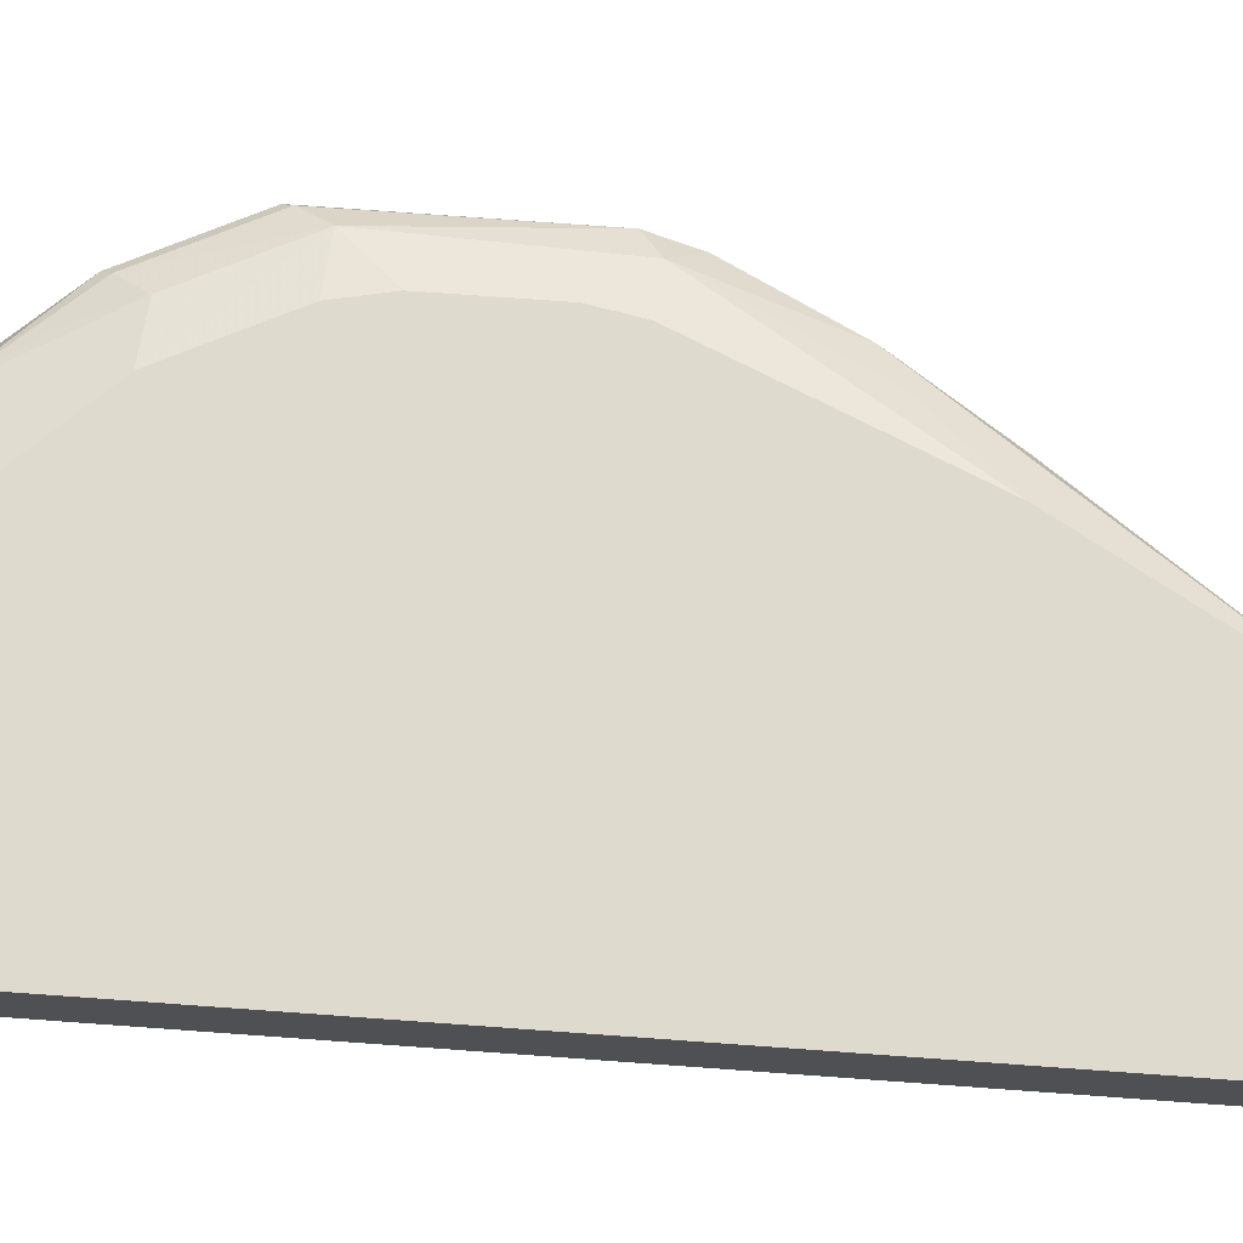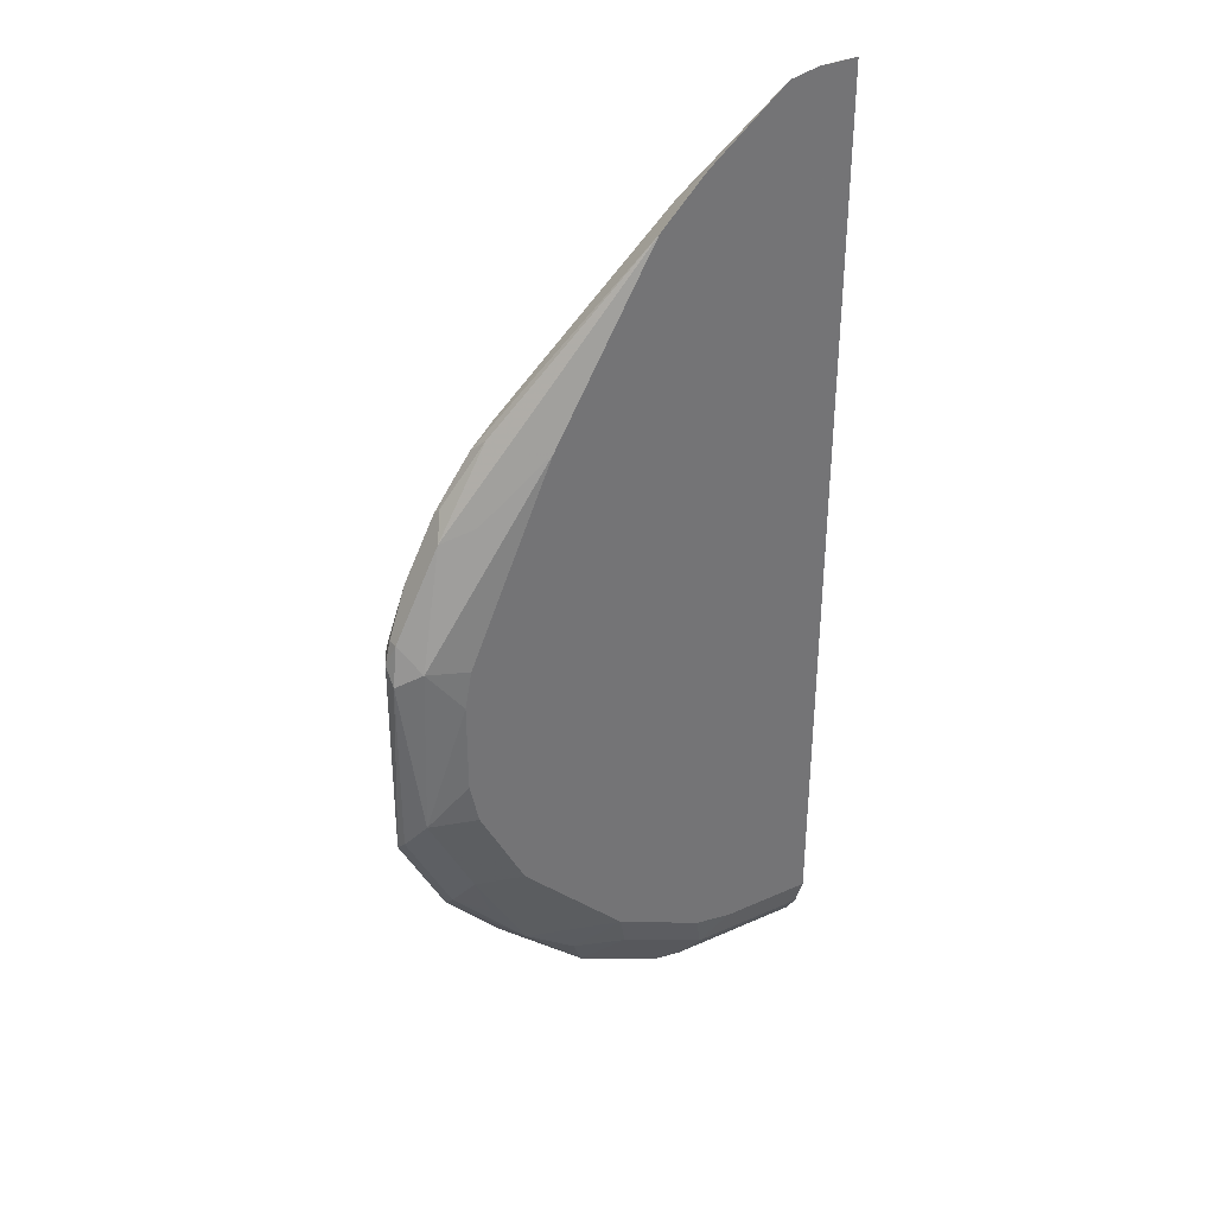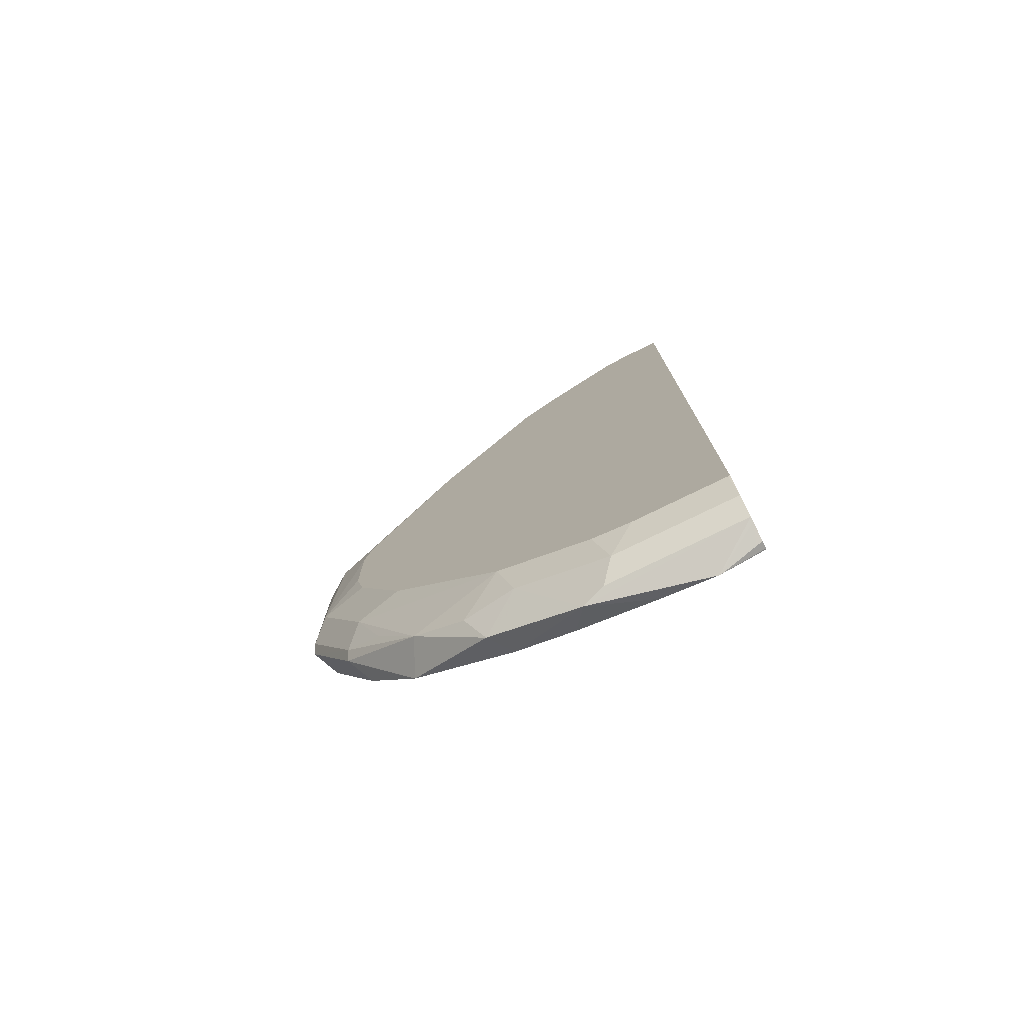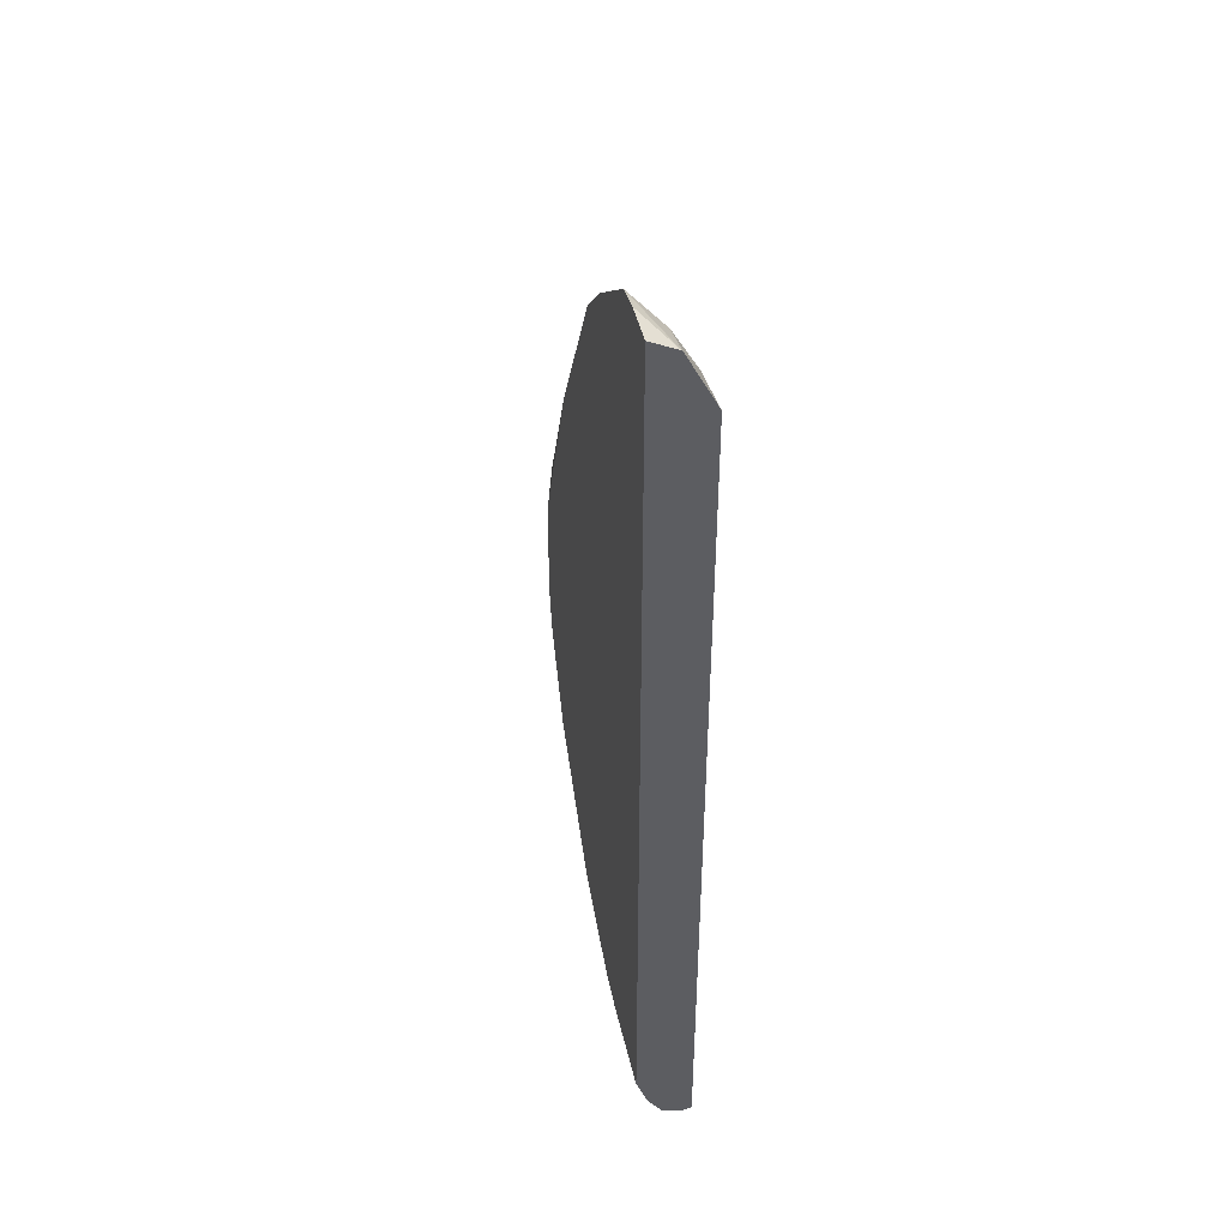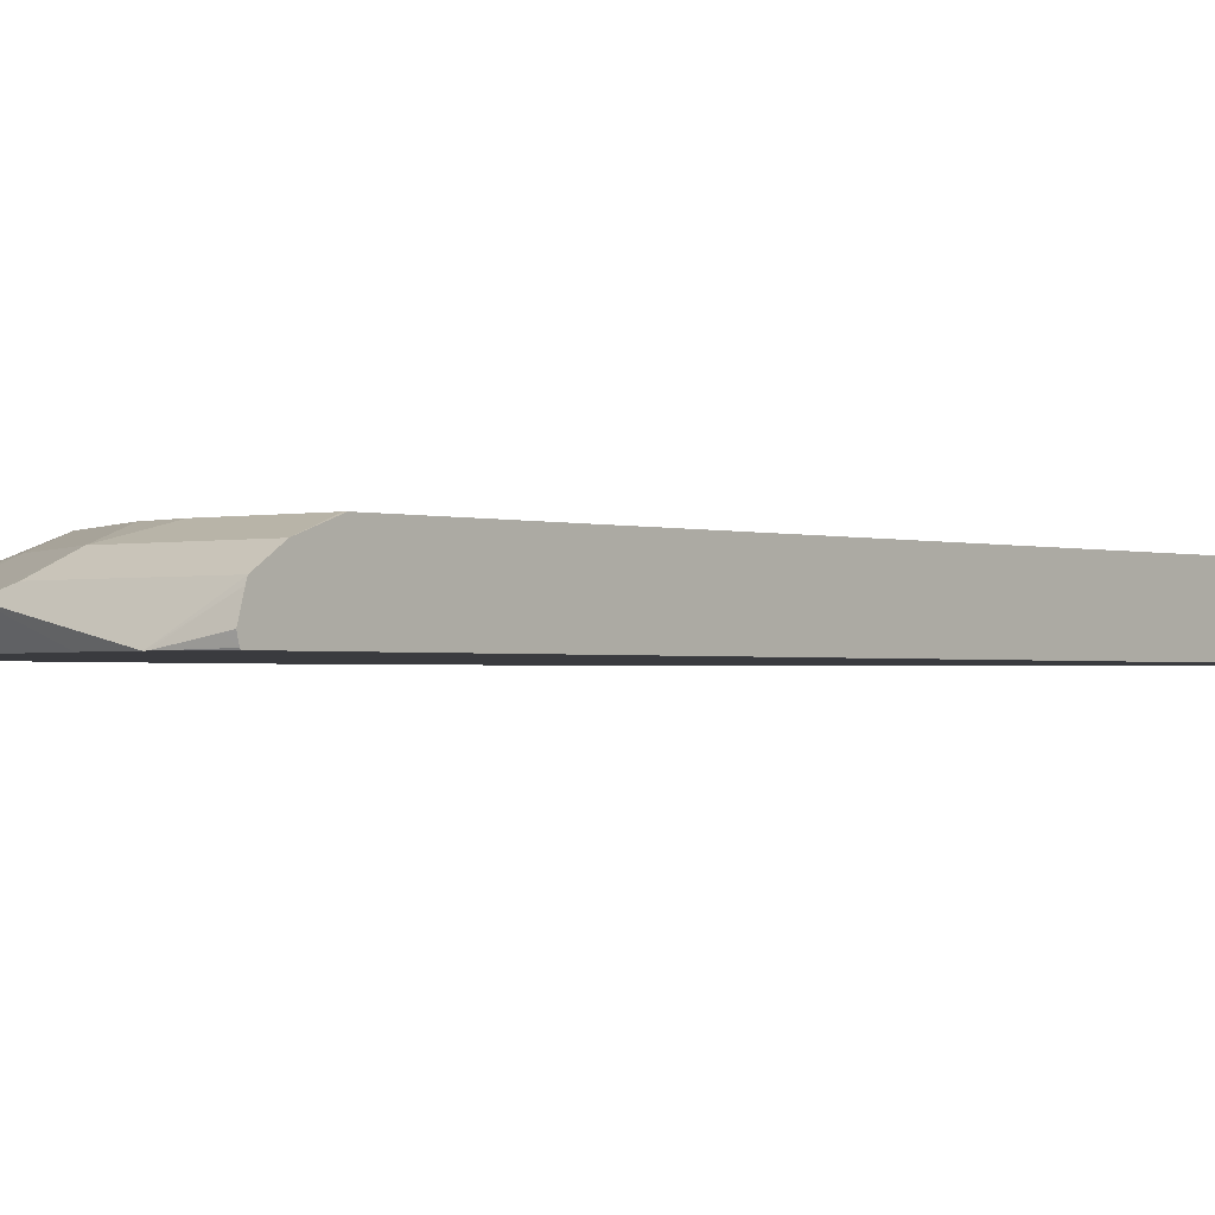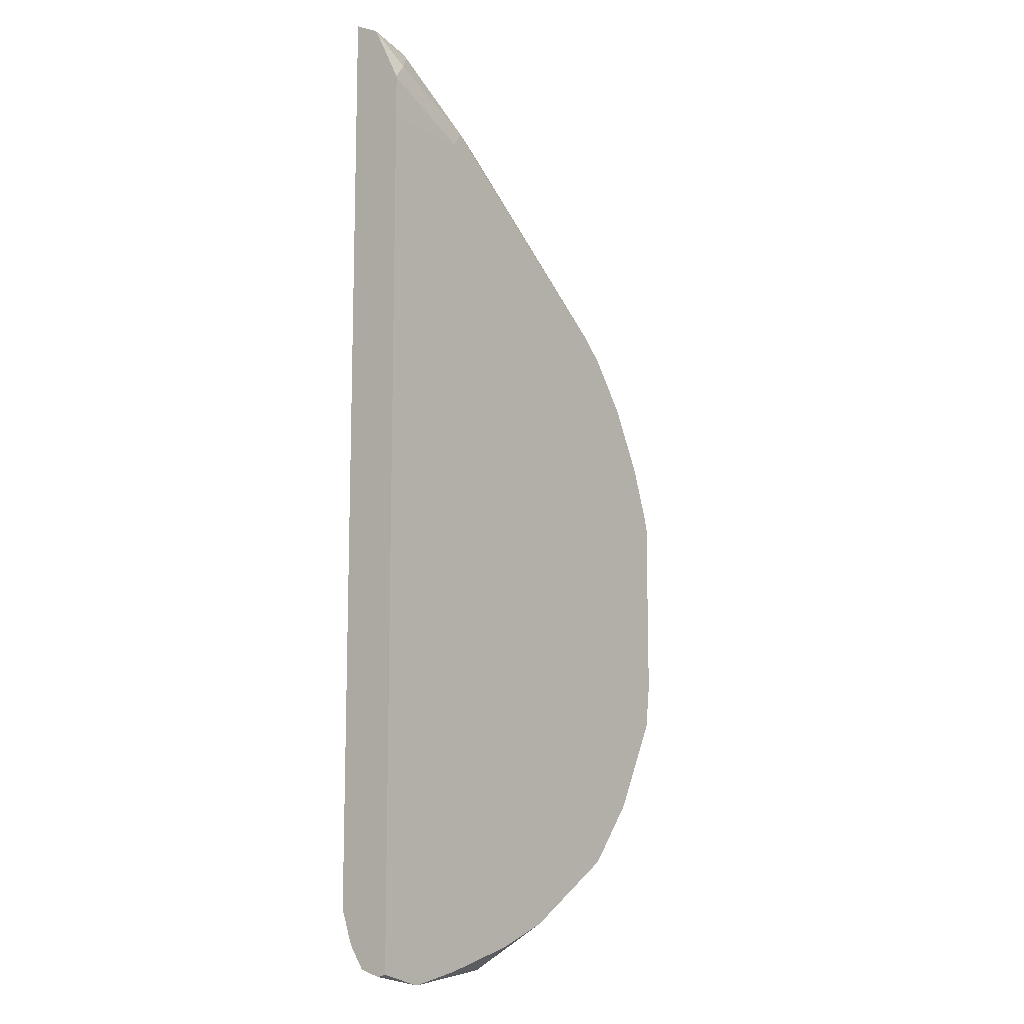
<metadata>
{"format":"obj","ext":"obj","renderer":"f3d","projection":"perspective","resolution":1024,"background":"white","views":[{"elev":71.3,"azim":-85.8,"up":"+Y"},{"elev":35.9,"azim":149.6,"up":"+Z"},{"elev":-77.9,"azim":-154.0,"up":"+Z"},{"elev":45.5,"azim":-102.8,"up":"+Z"},{"elev":-1.3,"azim":-139.5,"up":"+Y"},{"elev":-11.7,"azim":-50.5,"up":"+Z"}]}
</metadata>
<code>
v 0.4055 0.4338 -0.1697
v 0.3963 0.4154 -0.1509
v 0.3917 0.4154 -0.1882
v 0.3539 0.4154 -0.2636
v 0.3678 0.4338 -0.2452
v 0.3647 0.4401 -0.2389
v 0.4024 0.4401 -0.1634
v 0.4024 0.4401 -0.01251
v 0.4024 0.4276 -5.808e-05
v 0.3963 0.4154 -5.808e-05
v 0.3538 0.4154 -0.2639
v 0.3145 0.4154 -0.3139
v 0.3142 0.4154 -0.3143
v 0.3018 0.4433 -0.3064
v 0.3338 0.4452 -0.2621
v 0.3508 0.4527 -0.2188
v 0.3886 0.4527 -0.1433
v 0.3835 0.4527 -5.808e-05
v 0.3961 0.4338 0.01879
v 0.3961 0.4244 0.01879
v 0.3935 0.4154 0.01104
v 0.2313 0.4154 -0.3678
v 0.2452 0.4338 -0.3678
v 0.2584 0.4452 -0.3376
v 0.2232 0.4624 -0.3127
v 0.3112 0.4624 -0.2209
v 0.3489 0.4624 -0.1455
v 0.3563 0.4624 -0.1103
v 0.3563 0.4624 -0.03479
v 0.3504 0.4624 -0.003172
v 0.2796 0.4624 0.1605
v 0.3332 0.4464 0.1069
v 0.3584 0.4338 0.09424
v 0.378 0.4154 0.05512
v 0.3867 0.4197 0.03771
v 0.1833 0.4154 -0.3871
v 0.1698 0.4338 -0.4055
v 0.2263 0.4401 -0.3647
v 0.2138 0.4527 -0.3458
v 0.1477 0.4624 -0.3504
v 0.1951 0.4624 0.3082
v 0.3143 0.4276 0.1635
v 0.3489 0.4197 0.1132
v 0.3519 0.4154 0.1073
v 0.1192 0.4154 -0.4055
v 0.07603 0.4154 -0.4148
v 0.07546 0.4154 -0.4148
v 0.03892 0.4401 -0.4023
v 0.1509 0.4401 -0.4023
v 0.1383 0.4527 -0.3835
v 0.116 0.4624 -0.3563
v 0.1574 0.4624 0.3459
v 0.3205 0.4154 0.1513
v 0.3434 0.4154 0.1195
v 0.07363 0.4154 -0.4146
v 0.03892 0.4367 -0.4035
v 0.03892 0.4527 -0.3835
v 0.04061 0.4624 -0.3563
v 0.09451 0.4624 0.3962
v 0.1698 0.4433 0.3206
v 0.3021 0.4154 0.1695
v 0.03892 0.4161 -0.4061
v 0.04402 0.4213 -0.4086
v 0.03892 0.4154 -0.4057
v 0.03892 0.4223 -0.4076
v 0.03892 0.4624 -0.3557
v 0.09297 0.4624 0.3966
v 0.09434 0.4621 0.3961
v 0.07546 0.4386 0.3772
v 0.1321 0.4244 0.3206
v 0.2704 0.4154 0.1925
v 0.03892 0.4154 0.3027
v 0.03892 0.4624 0.4009
v 0.07108 0.4624 0.4009
v 0.03892 0.4409 0.3902
v 0.03892 0.4401 0.3894
v 0.05661 0.4244 0.3584
v 0.1139 0.4154 0.3025
v 0.07546 0.4154 0.3027
v 0.03892 0.4154 0.3395
v 0.03892 0.4274 0.3642
v 0.03892 0.4156 0.3407
f 37 48 49
f 37 49 50
f 37 50 39
f 37 39 38
f 40 50 51
f 41 52 53
f 41 53 42
f 47 55 56
f 42 54 43
f 43 54 44
f 47 56 48
f 48 57 50
f 48 50 49
f 48 56 65
f 48 65 62
f 42 53 54
f 37 47 48
f 25 67 59
f 37 45 46
f 25 74 67
f 48 62 64
f 25 59 52
f 25 52 41
f 25 41 31
f 25 31 30
f 25 30 29
f 25 29 28
f 25 28 27
f 25 27 26
f 31 41 32
f 32 41 33
f 33 41 42
f 33 42 43
f 33 43 34
f 34 43 44
f 36 45 37
f 37 46 47
f 48 64 72
f 57 66 58
f 48 80 82
f 62 65 63
f 67 74 75
f 67 75 68
f 68 75 76
f 68 76 69
f 69 76 77
f 69 77 70
f 61 70 71
f 70 77 78
f 72 79 80
f 73 75 74
f 76 81 77
f 77 81 82
f 78 80 79
f 78 82 80
f 25 73 74
f 70 78 71
f 60 70 61
f 60 69 70
f 60 68 69
f 48 82 81
f 48 81 76
f 48 76 75
f 48 75 73
f 48 73 66
f 48 66 57
f 50 57 58
f 50 58 51
f 52 59 60
f 52 60 61
f 52 61 53
f 55 62 63
f 55 63 56
f 55 64 62
f 56 63 65
f 59 67 68
f 59 68 60
f 48 72 80
f 25 66 73
f 77 82 78
f 25 51 58
f 2 55 47
f 2 47 46
f 2 46 45
f 2 45 36
f 2 36 22
f 2 22 13
f 2 13 12
f 2 64 55
f 2 12 11
f 2 4 3
f 4 11 5
f 5 11 12
f 5 12 13
f 5 13 14
f 5 14 6
f 6 15 16
f 2 11 4
f 2 72 64
f 2 79 72
f 2 78 79
f 25 58 66
f 1 2 3
f 1 3 4
f 1 4 5
f 1 6 7
f 1 7 8
f 1 8 9
f 1 9 10
f 1 10 2
f 2 10 21
f 2 21 34
f 2 34 44
f 2 44 54
f 2 54 53
f 2 53 61
f 2 61 71
f 2 71 78
f 6 16 17
f 6 17 7
f 1 5 6
f 7 17 8
f 18 32 33
f 18 33 19
f 19 33 34
f 19 34 35
f 19 35 20
f 20 35 34
f 20 34 21
f 18 31 32
f 22 36 37
f 23 37 38
f 23 38 39
f 23 39 24
f 24 39 25
f 25 50 40
f 25 40 51
f 6 14 15
f 22 37 23
f 18 30 31
f 25 39 50
f 17 29 18
f 8 19 9
f 18 29 30
f 9 19 20
f 9 20 21
f 9 21 10
f 13 22 23
f 13 23 14
f 14 23 24
f 8 17 18
f 14 25 16
f 17 28 29
f 17 27 28
f 14 24 25
f 17 26 27
f 8 18 19
f 14 16 15
f 16 26 17
f 16 25 26

</code>
